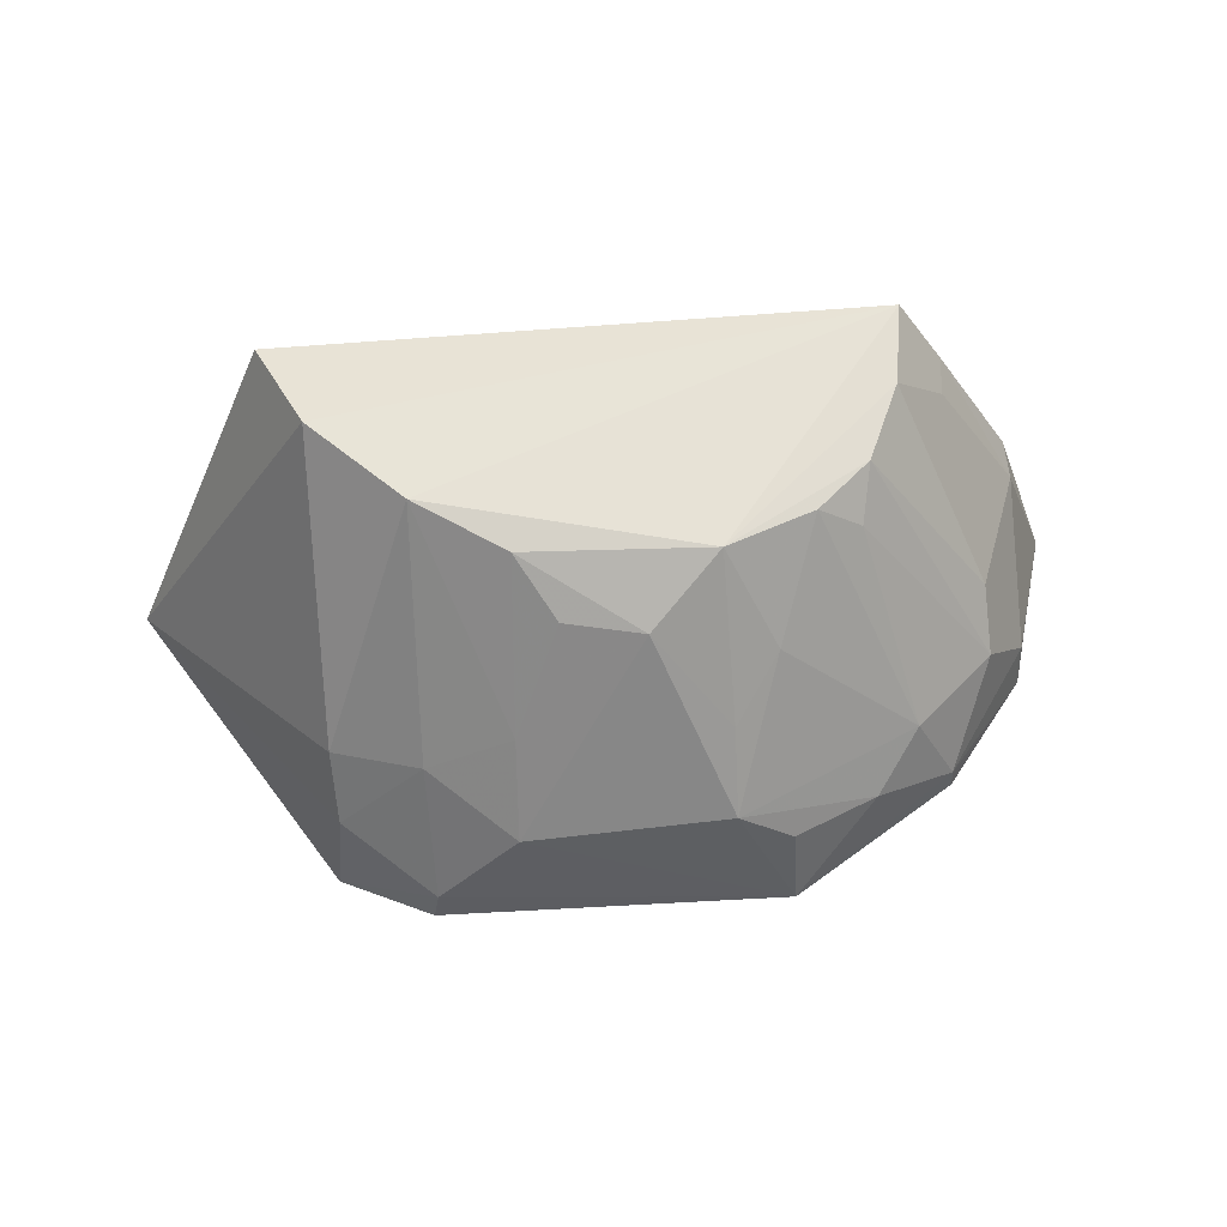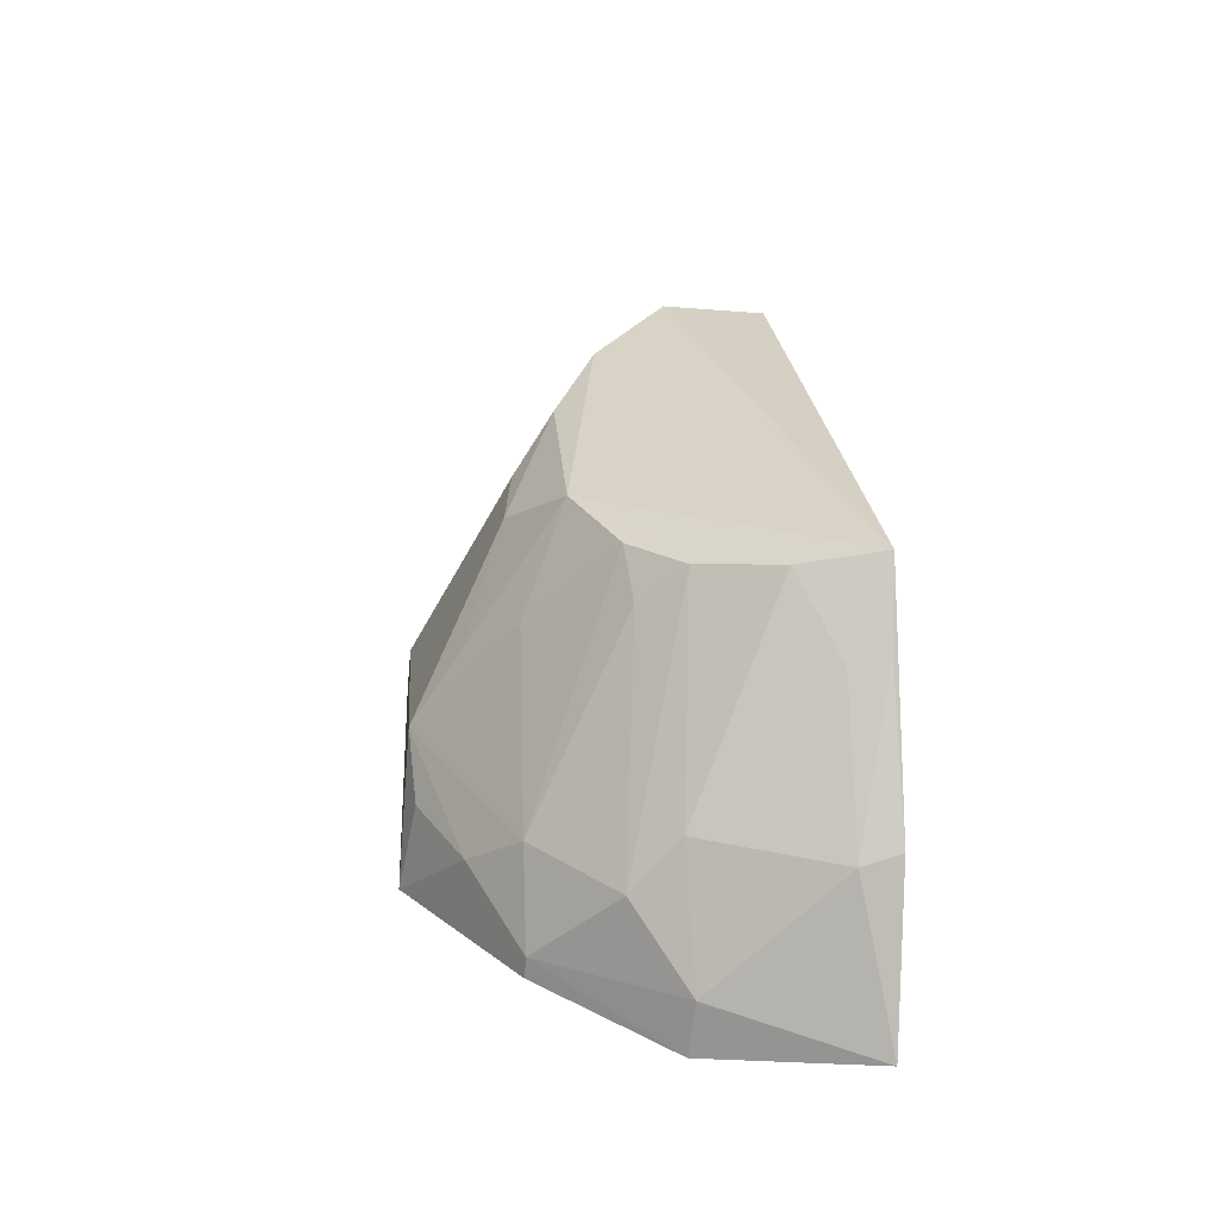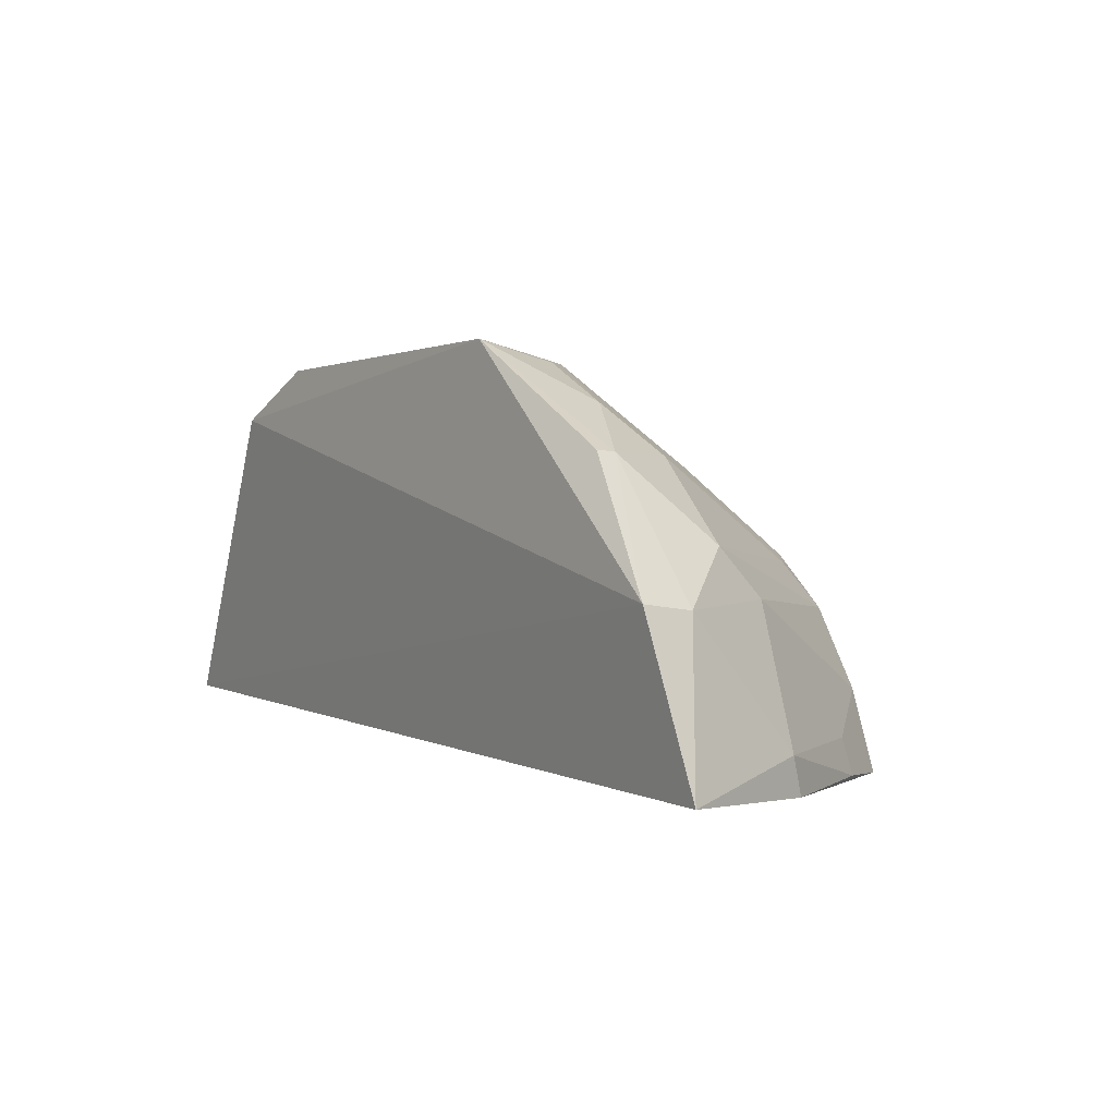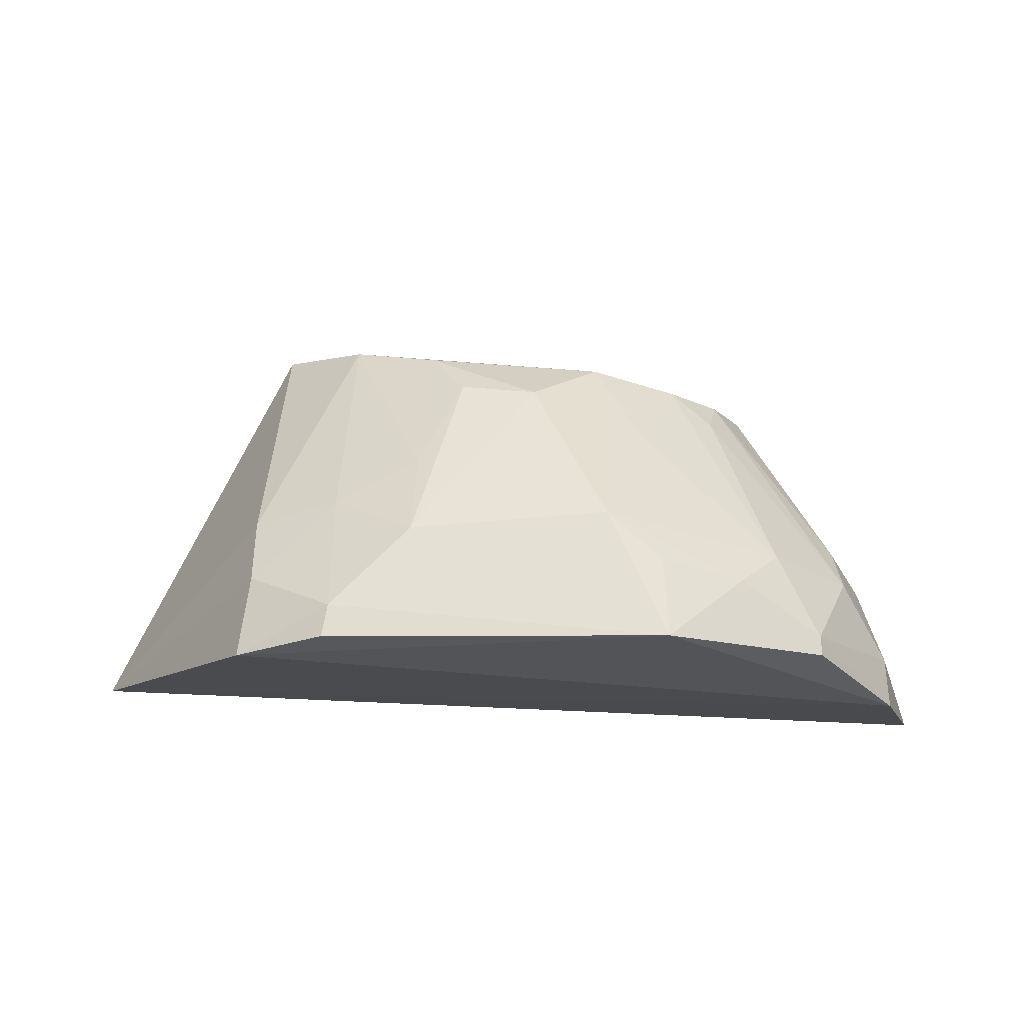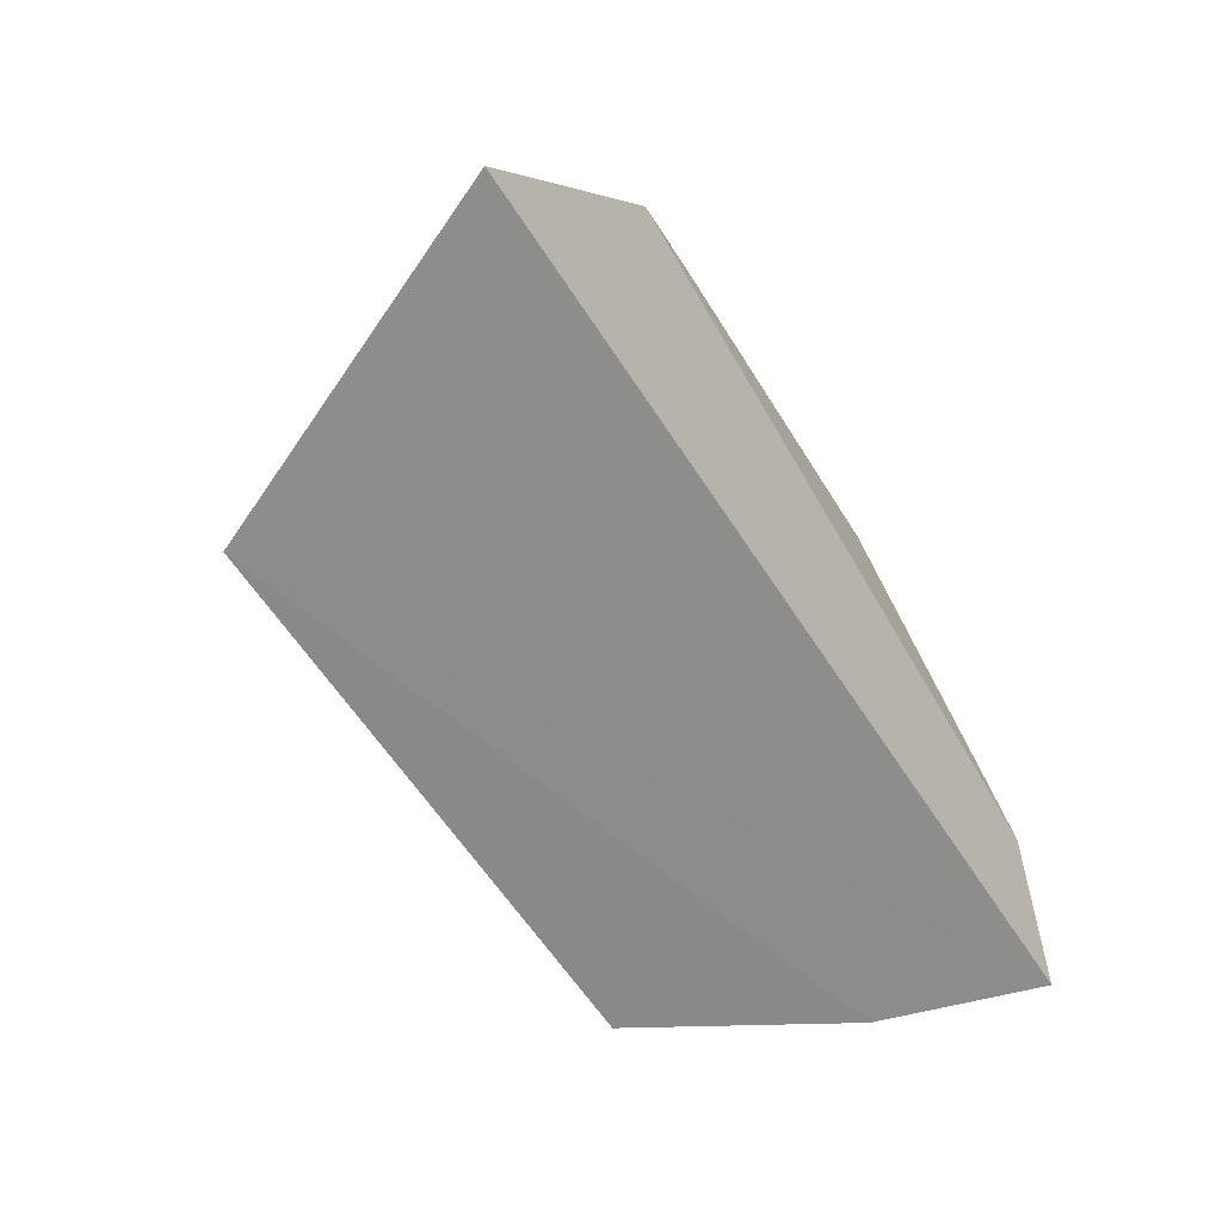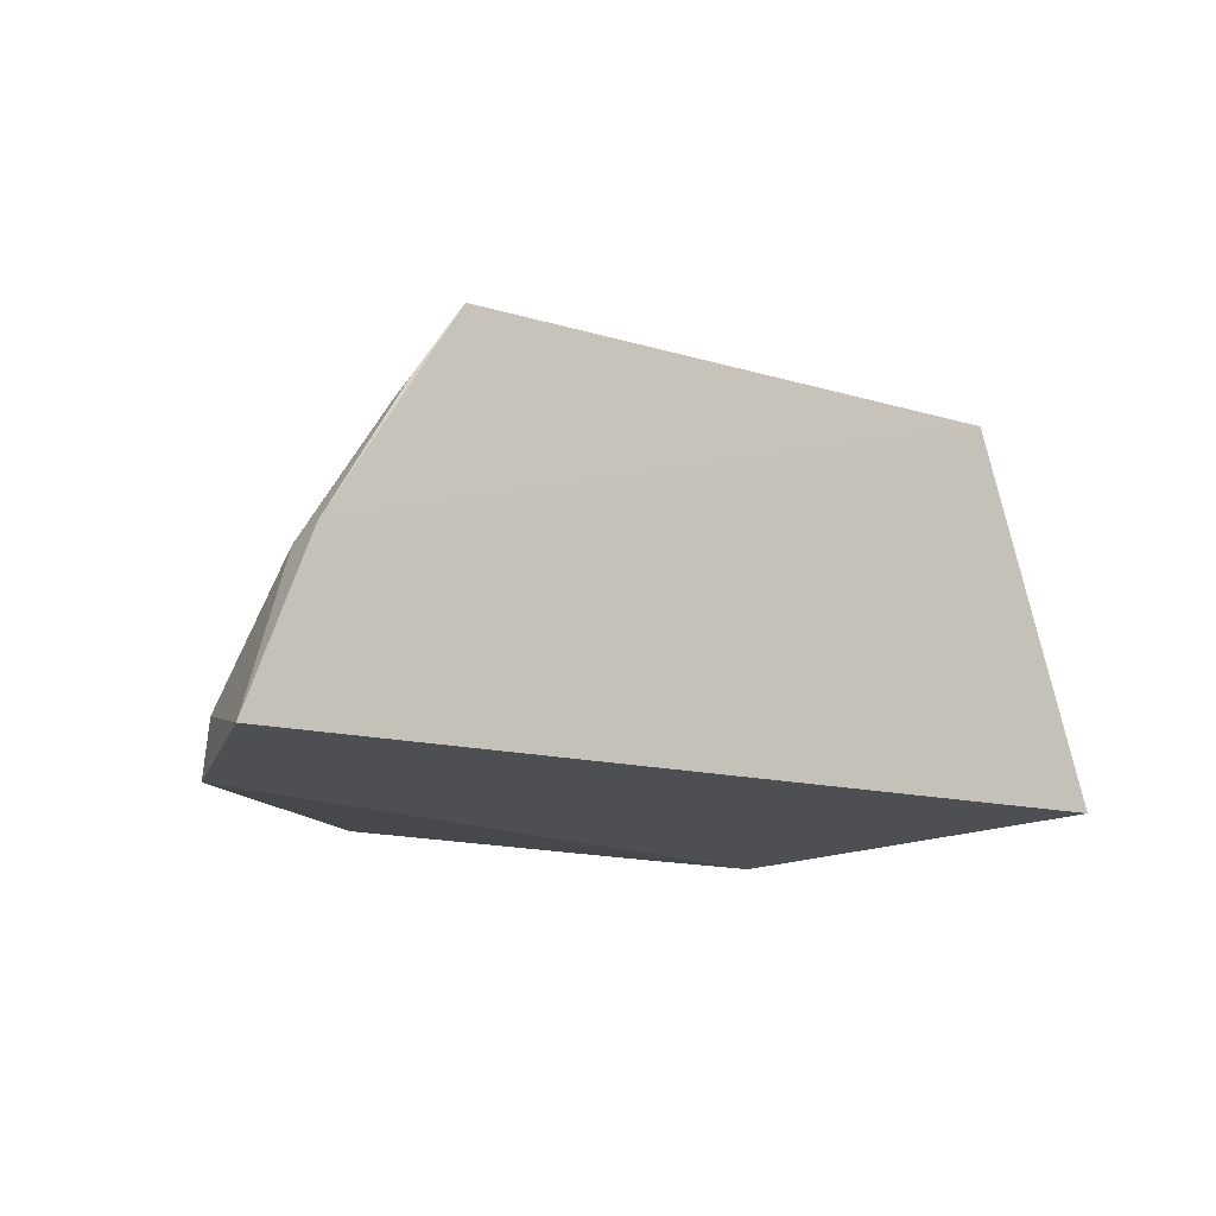
<metadata>
{"format":"obj","ext":"obj","renderer":"f3d","projection":"perspective","resolution":1024,"background":"white","views":[{"elev":54.9,"azim":175.1,"up":"+Z"},{"elev":24.6,"azim":-95.0,"up":"+Z"},{"elev":1.2,"azim":-125.3,"up":"+Y"},{"elev":70.6,"azim":-179.4,"up":"+Y"},{"elev":-60.0,"azim":121.7,"up":"+Y"},{"elev":-14.4,"azim":-34.7,"up":"+Z"}]}
</metadata>
<code>
v 0.01826 0.01043 0.1537
v 0.03081 0.005651 0.1296
v 0.01337 0.02751 0.1278
v -0.02452 0.01359 0.1271
v -0.01612 0.002483 0.1513
v 0.01902 0.02446 0.1274
v 0.02106 0.003566 0.1522
v -0.02753 0.003434 0.1282
v -0.004124 0.01811 0.15
v -0.008226 0.02814 0.1279
v 0.01863 0.0214 0.1372
v -0.02412 0.005187 0.1377
v -0.02399 0.002843 0.1383
v 0.01283 0.01526 0.1524
v -0.004475 0.02725 0.1363
v 0.01848 0.02357 0.1328
v -0.02438 0.01317 0.1305
v -0.01897 0.002902 0.1469
v 0.008046 0.02709 0.1351
v 0.005068 0.02073 0.1476
v 0.01303 0.02743 0.1299
v -0.01599 0.02137 0.1353
v -0.02098 0.01347 0.1381
v 0.01321 0.02356 0.1381
v 0.0002056 0.02145 0.147
v 0.007421 0.01808 0.1508
v -0.007258 0.02094 0.1438
v -0.01331 0.02443 0.1327
v -0.01864 0.02146 0.1298
v -0.01531 0.007561 0.1503
v 0.007876 0.02381 0.1409
v -0.004476 0.02412 0.141
v -0.00969 0.01557 0.1494
v -0.007974 0.027 0.1332
v -0.02121 0.01643 0.1349
v -0.01869 0.02157 0.1285
v -0.01881 0.005152 0.1462
v -0.01309 0.01245 0.1496
v -0.01248 0.01521 0.1471
f 6 2 4
f 7 2 1
f 7 1 5
f 8 4 2
f 8 2 7
f 10 6 4
f 10 3 6
f 11 1 2
f 13 8 7
f 13 7 5
f 13 12 8
f 14 9 5
f 14 5 1
f 14 1 11
f 16 11 2
f 16 2 6
f 17 4 8
f 17 8 12
f 18 13 5
f 18 12 13
f 19 10 15
f 21 16 6
f 21 6 3
f 21 3 10
f 21 10 19
f 23 17 12
f 24 14 11
f 24 21 19
f 24 11 16
f 24 16 21
f 25 20 19
f 25 19 15
f 26 9 14
f 26 25 9
f 26 20 25
f 27 15 22
f 28 22 15
f 29 4 17
f 29 22 28
f 29 28 10
f 30 5 9
f 31 24 19
f 31 14 24
f 31 26 14
f 31 19 20
f 31 20 26
f 32 25 15
f 32 9 25
f 32 27 9
f 32 15 27
f 33 27 22
f 33 9 27
f 34 28 15
f 34 15 10
f 34 10 28
f 35 22 29
f 35 29 17
f 35 17 23
f 36 29 10
f 36 10 4
f 36 4 29
f 37 18 5
f 37 5 30
f 37 12 18
f 37 30 23
f 37 23 12
f 38 30 9
f 38 9 33
f 38 23 30
f 38 35 23
f 39 38 33
f 39 33 22
f 39 22 35
f 39 35 38

</code>
